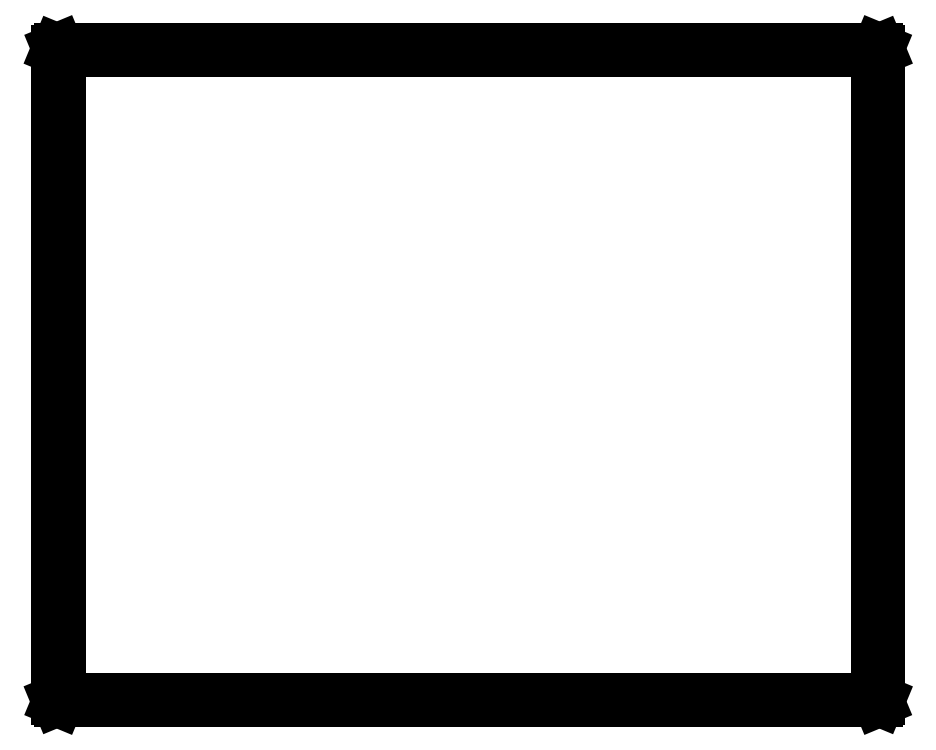
<metadata>
{"format":"dxf","ext":"dxf","renderer":"ezdxf+matplotlib","layout":"modelspace","background":"white","min_lineweight":24,"dpi":150}
</metadata>
<code>
0
SECTION
2
ENTITIES
0
LINE
8
BLACK
10
0.303
20
-0.5615
11
0.3027
21
-0.5608
0
LINE
8
BLACK
10
0.3027
20
-0.5608
11
0.3027
21
-0.2891
0
LINE
8
BLACK
10
0.3027
20
-0.2891
11
0.303
21
-0.2884
0
LINE
8
BLACK
10
0.303
20
-0.2884
11
0.3037
21
-0.2882
0
LINE
8
BLACK
10
0.3037
20
-0.2882
11
0.6462
21
-0.2882
0
LINE
8
BLACK
10
0.6462
20
-0.2882
11
0.6469
21
-0.2884
0
LINE
8
BLACK
10
0.6469
20
-0.2884
11
0.6472
21
-0.2891
0
LINE
8
BLACK
10
0.6472
20
-0.2891
11
0.6472
21
-0.5608
0
LINE
8
BLACK
10
0.6472
20
-0.5608
11
0.6469
21
-0.5615
0
LINE
8
BLACK
10
0.6469
20
-0.5615
11
0.6462
21
-0.5618
0
LINE
8
BLACK
10
0.6462
20
-0.5618
11
0.3037
21
-0.5618
0
LINE
8
BLACK
10
0.3037
20
-0.5618
11
0.303
21
-0.5615
0
LINE
8
BLACK
10
0.3047
20
-0.2901
11
0.3047
21
-0.5598
0
LINE
8
BLACK
10
0.3047
20
-0.5598
11
0.6452
21
-0.5598
0
LINE
8
BLACK
10
0.6452
20
-0.5598
11
0.6452
21
-0.2901
0
LINE
8
BLACK
10
0.6452
20
-0.2901
11
0.3047
21
-0.2901
0
ENDSEC
0
EOF

</code>
